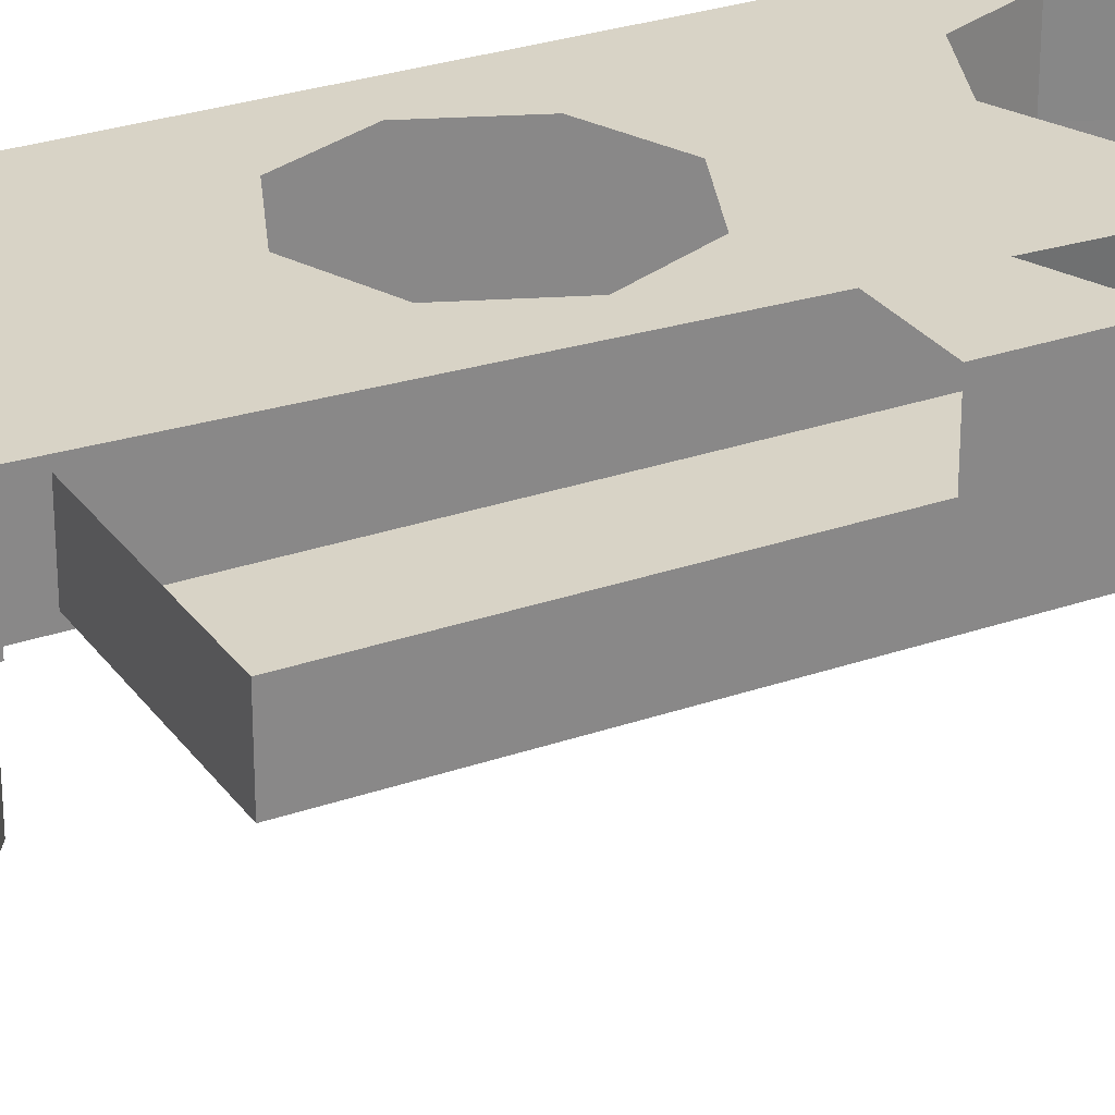
<metadata>
{"format":"obj","ext":"obj","renderer":"f3d","projection":"perspective","resolution":1024,"background":"white","views":[{"elev":27.9,"azim":61.9,"up":"+Z"}]}
</metadata>
<code>
v 0.1 0.15 0.15
v 0.1 0.1061 0.1061
v 0.1 0.15 0
v 0.1 0.15 0.15
v 0.1 0 0.15
v 0.1 0.1061 0.1061
v 0.1 -0.15 0.15
v 0.1 -0.1061 0.1061
v 0.1 0 0.15
v 0.1 -0.15 0.15
v 0.1 -0.15 0
v 0.1 -0.1061 0.1061
v 0.1 -0.15 -0.15
v 0.1 -0.1061 -0.1061
v 0.1 -0.15 0
v 0.1 -0.15 -0.15
v 0.1 0 -0.15
v 0.1 -0.1061 -0.1061
v 0.1 0.15 -0.15
v 0.1 0.1061 -0.1061
v 0.1 0 -0.15
v 0.1 0.15 -0.15
v 0.1 0.15 0
v 0.1 0.1061 -0.1061
v 0.3625 0.15 0.15
v 0.3625 0.1061 0.1061
v 0.3625 0.15 0
v 0.3625 0.15 0.15
v 0.3625 0 0.15
v 0.3625 0.1061 0.1061
v 0.3625 -0.15 0.15
v 0.3625 -0.1061 0.1061
v 0.3625 0 0.15
v 0.3625 -0.15 0.15
v 0.3625 -0.15 0
v 0.3625 -0.1061 0.1061
v 0.3625 -0.15 -0.15
v 0.3625 -0.1061 -0.1061
v 0.3625 -0.15 0
v 0.3625 -0.15 -0.15
v 0.3625 0 -0.15
v 0.3625 -0.1061 -0.1061
v 0.3625 0.15 -0.15
v 0.3625 0.1061 -0.1061
v 0.3625 0 -0.15
v 0.3625 0.15 -0.15
v 0.3625 0.15 0
v 0.3625 0.1061 -0.1061
v 0.1 0.1061 0.1061
v 0.1 0.15 0
v 0.3625 0.15 0
v 0.3625 0.1061 0.1061
v 0.1 0 0.15
v 0.1 0.1061 0.1061
v 0.3625 0.1061 0.1061
v 0.3625 0 0.15
v 0.1 -0.1061 0.1061
v 0.1 0 0.15
v 0.3625 0 0.15
v 0.3625 -0.1061 0.1061
v 0.1 -0.15 0
v 0.1 -0.1061 0.1061
v 0.3625 -0.1061 0.1061
v 0.3625 -0.15 0
v 0.1 -0.1061 -0.1061
v 0.1 -0.15 0
v 0.3625 -0.15 0
v 0.3625 -0.1061 -0.1061
v 0.1 0 -0.15
v 0.1 -0.1061 -0.1061
v 0.3625 -0.1061 -0.1061
v 0.3625 0 -0.15
v 0.1 0.1061 -0.1061
v 0.1 0 -0.15
v 0.3625 0 -0.15
v 0.3625 0.1061 -0.1061
v 0.1 0.15 0
v 0.1 0.1061 -0.1061
v 0.3625 0.1061 -0.1061
v 0.3625 0.15 0
v 0.8 2.2 0.2375
v 0.7121 2.112 0.2375
v 0.5 2.2 0.2375
v 0.8 2.2 0.2375
v 0.8 1.9 0.2375
v 0.7121 2.112 0.2375
v 0.8 1.6 0.2375
v 0.7121 1.688 0.2375
v 0.8 1.9 0.2375
v 0.8 1.6 0.2375
v 0.5 1.6 0.2375
v 0.7121 1.688 0.2375
v 0.2 1.6 0.2375
v 0.2879 1.688 0.2375
v 0.5 1.6 0.2375
v 0.2 1.6 0.2375
v 0.2 1.9 0.2375
v 0.2879 1.688 0.2375
v 0.2 2.2 0.2375
v 0.2879 2.112 0.2375
v 0.2 1.9 0.2375
v 0.2 2.2 0.2375
v 0.5 2.2 0.2375
v 0.2879 2.112 0.2375
v 0.8 2.2 0.4375
v 0.7121 2.112 0.4375
v 0.5 2.2 0.4375
v 0.8 2.2 0.4375
v 0.8 1.9 0.4375
v 0.7121 2.112 0.4375
v 0.8 1.6 0.4375
v 0.7121 1.688 0.4375
v 0.8 1.9 0.4375
v 0.8 1.6 0.4375
v 0.5 1.6 0.4375
v 0.7121 1.688 0.4375
v 0.2 1.6 0.4375
v 0.2879 1.688 0.4375
v 0.5 1.6 0.4375
v 0.2 1.6 0.4375
v 0.2 1.9 0.4375
v 0.2879 1.688 0.4375
v 0.2 2.2 0.4375
v 0.2879 2.112 0.4375
v 0.2 1.9 0.4375
v 0.2 2.2 0.4375
v 0.5 2.2 0.4375
v 0.2879 2.112 0.4375
v 0.7121 2.112 0.4375
v 0.5 2.2 0.4375
v 0.5 2.2 0.2375
v 0.7121 2.112 0.2375
v 0.8 1.9 0.4375
v 0.7121 2.112 0.4375
v 0.7121 2.112 0.2375
v 0.8 1.9 0.2375
v 0.7121 1.688 0.4375
v 0.8 1.9 0.4375
v 0.8 1.9 0.2375
v 0.7121 1.688 0.2375
v 0.5 1.6 0.4375
v 0.7121 1.688 0.4375
v 0.7121 1.688 0.2375
v 0.5 1.6 0.2375
v 0.2879 1.688 0.4375
v 0.5 1.6 0.4375
v 0.5 1.6 0.2375
v 0.2879 1.688 0.2375
v 0.2 1.9 0.4375
v 0.2879 1.688 0.4375
v 0.2879 1.688 0.2375
v 0.2 1.9 0.2375
v 0.2879 2.112 0.4375
v 0.2 1.9 0.4375
v 0.2 1.9 0.2375
v 0.2879 2.112 0.2375
v 0.5 2.2 0.4375
v 0.2879 2.112 0.4375
v 0.2879 2.112 0.2375
v 0.5 2.2 0.2375
v 0.8 1.2 0.4375
v 0.7121 1.112 0.4375
v 0.5 1.2 0.4375
v 0.8 1.2 0.4375
v 0.8 0.9 0.4375
v 0.7121 1.112 0.4375
v 0.8 0.6 0.4375
v 0.7121 0.6879 0.4375
v 0.8 0.9 0.4375
v 0.8 0.6 0.4375
v 0.5 0.6 0.4375
v 0.7121 0.6879 0.4375
v 0.2 0.6 0.4375
v 0.2879 0.6879 0.4375
v 0.5 0.6 0.4375
v 0.2 0.6 0.4375
v 0.2 0.9 0.4375
v 0.2879 0.6879 0.4375
v 0.2 1.2 0.4375
v 0.2879 1.112 0.4375
v 0.2 0.9 0.4375
v 0.2 1.2 0.4375
v 0.5 1.2 0.4375
v 0.2879 1.112 0.4375
v 0.8 2.125 -0.15
v 0.8 2.125 -0.3625
v 0.2 2.125 -0.3625
v 0.2 2.125 -0.15
v 0.8 2.125 -0.15
v 0.2 2.125 -0.15
v 0.2 0.425 -0.15
v 0.8 0.425 -0.15
v 0.2 0.425 0.05
v 0.8 0.425 0.05
v 0.8 0.425 -0.15
v 0.2 0.425 -0.15
v 0.1 0.1722 0.4375
v 0.0625 0.1722 0.4375
v 0.0625 0.1722 0.4158
v 0.1 0.1722 0.4158
v 0.8 2.4 -0.3625
v 0.2 2.4 -0.3625
v 0.2 2.125 -0.3625
v 0.8 2.125 -0.3625
v 0.2861 -0.3094 0.3094
v 0.2879 -0.3121 0.2075
v 0.2228 -0.2148 0.2075
v 0.2228 -0.2148 0.3725
v 0.3852 -0.3772 0.2075
v 0.2879 -0.3121 0.2075
v 0.2861 -0.3094 0.3094
v 0.2878 0.1121 0.4375
v 0.2878 0.1121 0.2075
v 0.3625 0.162 0.2075
v 0.3852 0.1772 0.4375
v 0.5 0.2 -0.1
v 0.5 0.2 0.4375
v 0.3852 0.1772 0.4375
v 0.3852 0.1772 -0.1
v 0.2 -0.0995 0.4177
v 0.1 0 0.4375
v 0.1 -0.1674 0.4042
v 0.2135 -0.1674 0.4042
v 0.2199 0 0.4375
v 0.2 -0.0995 0.4177
v 0.2 -0.1 0.2075
v 0.2 -0.1 0.2075
v 0.2228 0.0148 0.2075
v 0.2228 0.0148 0.4375
v 0.2199 0 0.4375
v 0.2878 0.1121 0.4375
v 0.2228 0.0148 0.4375
v 0.2228 0.0148 0.2075
v 0.2878 0.1121 0.2075
v 0.2 0.9 0.4375
v 0.0625 0.1722 0.4375
v 0.1 0.1722 0.4375
v 0.2 0.6 0.4375
v 0.2 1.9 0.2375
v 0.2 1.6 0.2375
v 0.2 1.4 0.05
v 0.2 2.125 -0.15
v 0.2 0.425 -0.15
v 0.2 2.125 -0.15
v 0.2 1.4 0.05
v 0.2 0.425 0.05
v 0.2 1.4 0.2375
v 0.2 1.4 0.05
v 0.2 1.6 0.2375
v 0.2 2.125 -0.15
v 0.2 2.2 0.2375
v 0.2 1.9 0.2375
v 0.8 1.4 0.05
v 0.8 2.125 -0.15
v 0.8 0.425 -0.15
v 0.8 0.425 0.05
v 0.8 1.9 0.2375
v 0.8 2.125 -0.15
v 0.8 1.4 0.05
v 0.8 1.6 0.2375
v 0.8 1.4 0.05
v 0.8 1.4 0.2375
v 0.8 1.6 0.2375
v 0.2 2.4 -0.3625
v 0.2 2.4 0.2375
v 0.2 2.125 -0.15
v 0.2 2.125 -0.3625
v 0.2 2.125 -0.15
v 0.2 2.4 0.2375
v 0.2 2.2 0.2375
v 0.8 2.125 -0.15
v 0.8 2.2 0.2375
v 0.8 2.4 0.2375
v 0.8 2.125 -0.15
v 0.8 2.4 0.2375
v 0.8 2.4 -0.3625
v 0.8 2.125 -0.3625
v 0.8 1.9 0.2375
v 0.8 2.2 0.2375
v 0.8 2.125 -0.15
v 0.5 2.2 0.2375
v 0.2 2.2 0.2375
v 0.2 2.4 0.2375
v 0.8 2.4 0.2375
v 0.2228 -0.2148 0.2075
v 0.2 -0.1 0.2075
v 0.2 -0.0995 0.4177
v 0.2135 -0.1674 0.4042
v 0.2228 -0.2148 0.2075
v 0.2135 -0.1674 0.4042
v 0.2228 -0.2148 0.3725
v 0.7865 -0.1674 0.4042
v 0.8 -0.0995 0.4177
v 0.8 -0.1 0.2075
v 0.7772 -0.2148 0.3725
v 0.7865 -0.1674 0.4042
v 0.8 -0.1 0.2075
v 0.7772 -0.2148 0.2075
v 0.0625 2 -0.2625
v 0.0625 0.4158 -0.1722
v 0.0625 0.45 0
v 0.0625 0.4158 -0.1722
v 0.0625 2 -0.2625
v 0.0625 0.3825 -0.2625
v 0.0625 0.3825 -0.232
v 0.1 0.4158 -0.1722
v 0.1 0.45 0
v 0.0625 0.45 0
v 0.0625 0.4158 -0.1722
v 0.0625 0.4158 -0.1722
v 0.0625 0.3825 -0.232
v 0.1 0.3825 -0.232
v 0.1 0.4158 -0.1722
v 0.1 0.3825 -0.2625
v 0.1 0.3825 -0.232
v 0.0625 0.3825 -0.232
v 0.0625 0.3825 -0.2625
v 0.1 0.45 0
v 0.1 0.4158 0.1722
v 0.0625 0.4158 0.1722
v 0.0625 0.45 0
v 0.1 0.4158 0.1722
v 0.1 0.3182 0.3182
v 0.0625 0.3182 0.3182
v 0.0625 0.4158 0.1722
v 0.1 0.3182 0.3182
v 0.1 0.1722 0.4158
v 0.0625 0.1722 0.4158
v 0.0625 0.3182 0.3182
v 0.2135 -0.1674 0.4042
v 0.1 -0.1674 0.4042
v 0.1 -0.3094 0.3094
v 0.2228 -0.2148 0.3725
v 0.1 -0.3094 0.3094
v 0.2861 -0.3094 0.3094
v 0.2228 -0.2148 0.3725
v 0.3625 0.162 0.2075
v 0.2878 0.1121 0.2075
v 0.2228 0.0148 0.2075
v 0.7121 -0.3121 0.2075
v 0.2879 -0.3121 0.2075
v 0.3852 -0.3772 0.2075
v 0.6148 -0.3772 0.2075
v 0.3625 -0.275 0.2075
v 0.2 -0.1 0.2075
v 0.2228 -0.2148 0.2075
v 0.2879 -0.3121 0.2075
v 0.7772 0.0148 0.2075
v 0.7375 0.07415 0.2075
v 0.8 -0.1 0.2075
v 0.7375 -0.275 0.2075
v 0.7772 -0.2148 0.2075
v 0.8 -0.1 0.2075
v 0.7375 0.07415 0.2075
v 0.2228 0.0148 0.2075
v 0.2 -0.1 0.2075
v 0.3625 -0.275 0.2075
v 0.3625 0.162 0.2075
v 0.2879 -0.3121 0.2075
v 0.7121 -0.3121 0.2075
v 0.7375 -0.275 0.2075
v 0.3625 -0.275 0.2075
v 0.7121 -0.3121 0.2075
v 0.6148 -0.3772 0.2075
v 0.7149 -0.3094 0.3094
v 0.7375 -0.275 0.2075
v 0.7121 -0.3121 0.2075
v 0.7149 -0.3094 0.3094
v 0.7149 -0.3094 0.3094
v 0.7772 -0.2148 0.3725
v 0.7772 -0.2148 0.2075
v 0.7375 -0.275 0.2075
v 0.6148 0.1772 -0.2
v 0.7121 0.1121 -0.2
v 0.7121 0.1121 0.4375
v 0.6148 0.1772 0.4375
v 0.7121 0.1121 0.4375
v 0.7121 0.1121 -0.2
v 0.7375 0.07415 -0.2
v 0.7375 0.07415 0.2075
v 0.3852 0.1772 0.4375
v 0.3625 0.162 0.2075
v 0.3625 0.162 -0.2
v 0.3852 0.1772 -0.1
v 0.3625 -0.275 0.05
v 0.3625 -0.275 0.2075
v 0.7375 -0.275 0.2075
v 0.7375 -0.275 0.05
v 0.7375 -0.2018 -0.1268
v 0.7375 -0.256 -0.04565
v 0.7375 -0.275 0.05
v 0.7375 -0.275 0.2075
v 0.7375 -0.275 0.2075
v 0.7375 0.07415 0.2075
v 0.7375 0.07415 -0.2
v 0.7375 -0.2018 -0.1268
v 0.7375 -0.275 0.2075
v 0.7375 0.07415 -0.2
v 0.7375 -0.1206 -0.1809
v 0.7375 -0.1206 -0.1809
v 0.7375 0.07415 -0.2
v 0.3625 0.07415 -0.2
v 0.3625 -0.1206 -0.1809
v 0.7375 -0.2018 -0.1268
v 0.7375 -0.1206 -0.1809
v 0.3625 -0.1206 -0.1809
v 0.3625 -0.2018 -0.1268
v 0.7375 -0.256 -0.04565
v 0.7375 -0.2018 -0.1268
v 0.3625 -0.2018 -0.1268
v 0.3625 -0.256 -0.04565
v 0.3625 -0.275 0.05
v 0.7375 -0.275 0.05
v 0.7375 -0.256 -0.04565
v 0.3625 -0.256 -0.04565
v 0.975 2.4 -0.5625
v 0.0625 2.4 -0.5625
v 0.2 2.4 -0.3625
v 0.8 2.4 -0.3625
v 0.8556 -0.3094 -0.3094
v 0.8515 -0.4042 -0.1674
v 0.1 -0.4042 -0.1674
v 0.1 -0.3094 -0.3094
v 0.0625 2.4 0.4375
v 0.0625 2 -0.2625
v 0.0625 0.45 0
v 0.0625 0.4158 0.1722
v 0.0625 2.4 0.4375
v 0.0625 2.4 -0.5625
v 0.0625 2 -0.5625
v 0.0625 2 -0.2625
v 0.0625 2.4 0.4375
v 0.0625 0.3182 0.3182
v 0.0625 0.1722 0.4158
v 0.0625 0.1722 0.4375
v 0.0625 2.4 0.4375
v 0.0625 0.4158 0.1722
v 0.0625 0.3182 0.3182
v 0.8 2.4 -0.3625
v 0.8 2.4 0.2375
v 0.975 2.4 0.4375
v 0.975 2.4 -0.5625
v 0.0625 2.4 -0.5625
v 0.0625 2.4 0.4375
v 0.2 2.4 0.2375
v 0.2 2.4 -0.3625
v 0.0625 2.4 0.4375
v 0.975 2.4 0.4375
v 0.8 2.4 0.2375
v 0.2 2.4 0.2375
v 0.2 1.9 0.4375
v 0.2 2.2 0.4375
v 0.0625 2.4 0.4375
v 0.975 2.4 0.4375
v 0.8 2.2 0.4375
v 0.8 1.9 0.4375
v 0.8619 -0.1674 0.4042
v 0.8693 0 0.4375
v 0.8 -0.0995 0.4177
v 0.7865 -0.1674 0.4042
v 0.7772 0.0148 0.2075
v 0.7801 0 0.4375
v 0.7772 0.0148 0.4375
v 0.7772 0.0148 0.2075
v 0.8 -0.1 0.2075
v 0.8 -0.0995 0.4177
v 0.7801 0 0.4375
v 0.7772 0.0148 0.4375
v 0.7121 0.1121 0.4375
v 0.7375 0.07415 0.2075
v 0.7772 0.0148 0.2075
v 0.1 0 0.15
v 0.1 -0.15 0.15
v 0.1 -0.1674 0.4042
v 0.1 0 0.4375
v 0.1 0 0.4375
v 0.1 0.1722 0.4375
v 0.1 0.1722 0.4158
v 0.1 0 0.15
v 0.1 0 0.4375
v 0.1 0.1722 0.4158
v 0.1 0.15 0.15
v 0.1 0.15 0.15
v 0.1 0.1722 0.4158
v 0.1 0.3182 0.3182
v 0.1 0.4158 0.1722
v 0.1 0.15 0.15
v 0.1 0.4158 0.1722
v 0.1 0.45 0
v 0.1 0.15 0
v 0.1 -0.3094 0.3094
v 0.1 -0.1674 0.4042
v 0.1 -0.15 0.15
v 0.1 -0.4042 0.1674
v 0.1 -0.4042 0.1674
v 0.1 -0.15 0.15
v 0.1 -0.15 0
v 0.1 -0.4375 0
v 0.1 -0.4042 -0.1674
v 0.1 -0.4375 0
v 0.1 -0.15 0
v 0.1 -0.15 -0.15
v 0.1 -0.3094 -0.3094
v 0.1 -0.4042 -0.1674
v 0.1 -0.15 -0.15
v 0.1 -0.1674 -0.4042
v 0.1 0 -0.4375
v 0.1 -0.1674 -0.4042
v 0.1 -0.15 -0.15
v 0.1 0 -0.15
v 0.1 0.1674 -0.4042
v 0.1 0 -0.4375
v 0.1 0 -0.15
v 0.1 0.15 -0.15
v 0.1 0.15 -0.15
v 0.1 0.15 0
v 0.1 0.45 0
v 0.1 0.4158 -0.1722
v 0.1 0.1674 -0.4042
v 0.1 0.15 -0.15
v 0.1 0.3407 -0.2625
v 0.1 0.3094 -0.3094
v 0.1 0.3825 -0.232
v 0.1 0.3825 -0.2625
v 0.1 0.3407 -0.2625
v 0.1 0.4158 -0.1722
v 0.1 0.3825 -0.232
v 0.1 0.3407 -0.2625
v 0.1 0.15 -0.15
v 0.8 2.2 0.2375
v 0.5 2.2 0.2375
v 0.8 2.4 0.2375
v 0.5 1.6 0.2375
v 0.8 1.6 0.2375
v 0.8 1.4 0.2375
v 0.2 1.4 0.2375
v 0.2 1.4 0.2375
v 0.2 1.6 0.2375
v 0.5 1.6 0.2375
v 0.3625 0.15 -0.15
v 0.3625 0.1121 -0.2
v 0.3625 0.162 -0.2
v 0.3625 0 -0.15
v 0.3625 0.07415 -0.2
v 0.3625 0.1121 -0.2
v 0.3625 0.15 -0.15
v 0.3625 0.15 0
v 0.3625 0.15 -0.15
v 0.3625 0.162 -0.2
v 0.3625 0.162 -0.2
v 0.3625 0.162 0.2075
v 0.3625 0.15 0.15
v 0.3625 0.15 0
v 0.3625 -0.15 -0.15
v 0.3625 -0.1206 -0.1809
v 0.3625 0.07415 -0.2
v 0.3625 0 -0.15
v 0.3625 -0.256 -0.04565
v 0.3625 -0.2018 -0.1268
v 0.3625 -0.15 -0.15
v 0.3625 -0.15 0
v 0.3625 -0.275 0.05
v 0.3625 -0.256 -0.04565
v 0.3625 -0.15 0
v 0.3625 -0.275 0.2075
v 0.3625 -0.275 0.05
v 0.3625 -0.15 0
v 0.3625 -0.15 0.15
v 0.3625 -0.1206 -0.1809
v 0.3625 -0.15 -0.15
v 0.3625 -0.2018 -0.1268
v 0.3625 -0.275 0.2075
v 0.3625 -0.15 0.15
v 0.3625 0 0.15
v 0.3625 0.162 0.2075
v 0.3625 0.162 0.2075
v 0.3625 0 0.15
v 0.3625 0.15 0.15
v 0.2 1.6 0.4375
v 0.2 1.2 0.4375
v 0.5 1.2 0.4375
v 0.5 1.6 0.4375
v 0.8 1.2 0.4375
v 0.8 1.6 0.4375
v 0.5 1.6 0.4375
v 0.5 1.2 0.4375
v 0.8 0.6 0.4375
v 0.5 0.6 0.4375
v 0.5 0.2 0.4375
v 0.6148 0.1772 0.4375
v 0.2 0.6 0.4375
v 0.3852 0.1772 0.4375
v 0.5 0.2 0.4375
v 0.5 0.6 0.4375
v 0.8 0.6 0.4375
v 0.6148 0.1772 0.4375
v 0.7121 0.1121 0.4375
v 0.2 0.6 0.4375
v 0.2878 0.1121 0.4375
v 0.3852 0.1772 0.4375
v 0.2 0.6 0.4375
v 0.2228 0.0148 0.4375
v 0.2878 0.1121 0.4375
v 0.7121 0.1121 0.4375
v 0.7772 0.0148 0.4375
v 0.8693 0 0.4375
v 0.8 0.6 0.4375
v 0.8 2.2 0.4375
v 0.975 2.4 0.4375
v 0.0625 2.4 0.4375
v 0.5 2.2 0.4375
v 0.2 2.2 0.4375
v 0.5 2.2 0.4375
v 0.0625 2.4 0.4375
v 0.8 1.2 0.4375
v 0.8 0.9 0.4375
v 0.8693 0 0.4375
v 0.8 1.6 0.4375
v 0.8 1.2 0.4375
v 0.8693 0 0.4375
v 0.975 2.4 0.4375
v 0.8 0.9 0.4375
v 0.8 0.6 0.4375
v 0.8693 0 0.4375
v 0.2 1.6 0.4375
v 0.2 1.9 0.4375
v 0.0625 2.4 0.4375
v 0.0625 0.1722 0.4375
v 0.2 1.2 0.4375
v 0.2 1.6 0.4375
v 0.0625 2.4 0.4375
v 0.0625 0.1722 0.4375
v 0.2 0.9 0.4375
v 0.2 1.2 0.4375
v 0.2199 0 0.4375
v 0.2228 0.0148 0.4375
v 0.2 0.6 0.4375
v 0.1 0 0.4375
v 0.975 2.4 0.4375
v 0.8 1.9 0.4375
v 0.8 1.6 0.4375
v 0.8693 0 0.4375
v 0.7801 0 0.4375
v 0.8 -0.0995 0.4177
v 0.8693 0 0.4375
v 0.7772 0.0148 0.4375
v 0.7801 0 0.4375
v 0.1 0 0.4375
v 0.2 -0.0995 0.4177
v 0.2199 0 0.4375
v 0.1 0.1722 0.4375
v 0.1 0 0.4375
v 0.2 0.6 0.4375
v 0.7121 0.1121 -0.2
v 0.6148 0.1772 -0.2
v 0.3625 0.162 -0.2
v 0.3625 0.1121 -0.2
v 0.7375 0.07415 -0.2
v 0.7121 0.1121 -0.2
v 0.3625 0.1121 -0.2
v 0.3625 0.07415 -0.2
v 0.3625 0.162 -0.2
v 0.5 0.2 -0.1
v 0.3852 0.1772 -0.1
v 0.6148 0.1772 -0.2
v 0.5 0.2 -0.1
v 0.3625 0.162 -0.2
v 0.7772 -0.2148 0.3725
v 0.8556 -0.3094 0.3094
v 0.8619 -0.1674 0.4042
v 0.7865 -0.1674 0.4042
v 0.8556 -0.3094 0.3094
v 0.7772 -0.2148 0.3725
v 0.7149 -0.3094 0.3094
v 0.1 -0.3094 0.3094
v 0.1 -0.4042 0.1674
v 0.3852 -0.3772 0.2075
v 0.2861 -0.3094 0.3094
v 0.6148 -0.3772 0.2075
v 0.8515 -0.4042 0.1674
v 0.8556 -0.3094 0.3094
v 0.7149 -0.3094 0.3094
v 0.8515 -0.4042 0.1674
v 0.6148 -0.3772 0.2075
v 0.3852 -0.3772 0.2075
v 0.1 -0.4042 0.1674
v 0.5 0.2 0.4375
v 0.5 0.2 -0.1
v 0.6148 0.1772 -0.2
v 0.6148 0.1772 0.4375
g mesh7434722
f 1 3 2
f 4 6 5
f 7 9 8
f 10 12 11
f 13 15 14
f 16 18 17
f 19 21 20
f 22 24 23
g mesh7434724
f 25 26 27
f 28 29 30
f 31 32 33
f 34 35 36
f 37 38 39
f 40 41 42
f 43 44 45
f 46 47 48
g mesh7434728
f 49 50 51
f 51 52 49
f 53 54 55
f 55 56 53
f 57 58 59
f 59 60 57
f 61 62 63
f 63 64 61
f 65 66 67
f 67 68 65
f 69 70 71
f 71 72 69
f 73 74 75
f 75 76 73
f 77 78 79
f 79 80 77
g mesh7434732
f 81 82 83
f 84 85 86
f 87 88 89
f 90 91 92
f 93 94 95
f 96 97 98
f 99 100 101
f 102 103 104
g mesh7434734
f 105 107 106
f 108 110 109
f 111 113 112
f 114 116 115
f 117 119 118
f 120 122 121
f 123 125 124
f 126 128 127
g mesh7434738
f 129 130 131
f 131 132 129
f 133 134 135
f 135 136 133
f 137 138 139
f 139 140 137
f 141 142 143
f 143 144 141
f 145 146 147
f 147 148 145
f 149 150 151
f 151 152 149
f 153 154 155
f 155 156 153
f 157 158 159
f 159 160 157
g mesh7434742
f 161 163 162
f 164 166 165
f 167 169 168
f 170 172 171
f 173 175 174
f 176 178 177
f 179 181 180
f 182 184 183
g mesh7434748
f 185 186 187
f 187 188 185
f 189 190 191
f 191 192 189
g mesh7434750
f 193 194 195
f 195 196 193
g mesh7434752
f 197 198 199
f 199 200 197
g mesh7434754
f 201 202 203
f 203 204 201
g mesh7434756
f 205 206 207
f 207 208 205
f 209 210 211
f 212 213 214
f 214 215 212
f 216 217 218
f 218 219 216
f 220 221 222
f 222 223 220
f 224 225 226
f 227 228 229
f 229 230 227
f 231 232 233
f 233 234 231
f 235 236 237
f 237 238 235
f 239 240 241
f 241 242 239
f 243 244 245
f 245 246 243
f 247 248 249
f 250 251 252
f 253 254 255
f 255 256 253
f 257 258 259
f 259 260 257
f 261 262 263
f 264 265 266
f 266 267 264
f 268 269 270
f 271 272 273
f 274 275 276
f 276 277 274
f 278 279 280
f 281 282 283
f 283 284 281
f 285 286 287
f 287 288 285
f 289 290 291
f 292 293 294
f 295 296 297
f 297 298 295
f 299 300 301
f 302 303 304
f 304 305 302
f 306 307 308
f 308 309 306
f 310 311 312
f 312 313 310
f 314 315 316
f 316 317 314
f 318 319 320
f 320 321 318
f 322 323 324
f 324 325 322
f 326 327 328
f 328 329 326
f 330 331 332
f 332 333 330
f 334 335 336
f 337 338 339
f 340 341 342
f 342 343 340
f 344 345 346
f 346 347 344
f 348 349 350
f 351 352 353
f 353 354 351
f 355 356 357
f 357 358 355
f 359 360 361
f 361 362 359
f 363 364 365
f 366 367 368
f 369 370 371
f 371 372 369
f 373 374 375
f 375 376 373
f 377 378 379
f 379 380 377
f 381 382 383
f 383 384 381
f 385 386 387
f 387 388 385
f 389 390 391
f 391 392 389
f 393 394 395
f 396 397 398
f 398 399 396
f 400 401 402
f 402 403 400
f 404 405 406
f 406 407 404
f 408 409 410
f 410 411 408
f 412 413 414
f 414 415 412
f 416 417 418
f 418 419 416
f 420 421 422
f 422 423 420
f 424 425 426
f 426 427 424
f 428 429 430
f 430 431 428
f 432 433 434
f 434 435 432
f 436 437 438
f 439 440 441
f 441 442 439
f 443 444 445
f 445 446 443
f 447 448 449
f 449 450 447
f 451 452 453
f 454 455 456
f 457 458 459
f 459 460 457
f 461 462 463
f 464 465 466
f 466 467 464
f 468 469 470
f 470 471 468
f 472 473 474
f 474 475 472
f 476 477 478
f 479 480 481
f 481 482 479
f 483 484 485
f 485 486 483
f 487 488 489
f 489 490 487
f 491 492 493
f 493 494 491
f 495 496 497
f 497 498 495
f 499 500 501
f 501 502 499
f 503 504 505
f 505 506 503
f 507 508 509
f 509 510 507
f 511 512 513
f 513 514 511
f 515 516 517
f 517 518 515
f 519 520 521
f 521 522 519
f 523 524 525
f 526 527 528
f 528 529 526
f 530 531 532
f 533 534 535
f 535 536 533
f 537 538 539
f 540 541 542
f 543 544 545
f 545 546 543
f 547 548 549
f 550 551 552
f 552 553 550
f 554 555 556
f 556 557 554
f 558 559 560
f 560 561 558
f 562 563 564
f 565 566 567
f 567 568 565
f 569 570 571
f 572 573 574
f 574 575 572
f 576 577 578
f 579 580 581
f 581 582 579
f 583 584 585
f 585 586 583
f 587 588 589
f 589 590 587
f 591 592 593
f 593 594 591
f 595 596 597
f 598 599 600
f 601 602 603
f 604 605 606
f 606 607 604
f 608 609 610
f 610 611 608
f 612 613 614
f 615 616 617
f 618 619 620
f 620 621 618
f 622 623 624
f 625 626 627
f 628 629 630
f 630 631 628
f 632 633 634
f 635 636 637
f 637 638 635
f 639 640 641
f 642 643 644
f 645 646 647
f 648 649 650
f 651 652 653
f 654 655 656
f 656 657 654
f 658 659 660
f 660 661 658
f 662 663 664
f 665 666 667
f 668 669 670
f 670 671 668
f 672 673 674
f 675 676 677
f 677 678 675
f 679 680 681
f 681 682 679
f 683 684 685
f 685 686 683
f 687 688 689
f 689 690 687

</code>
